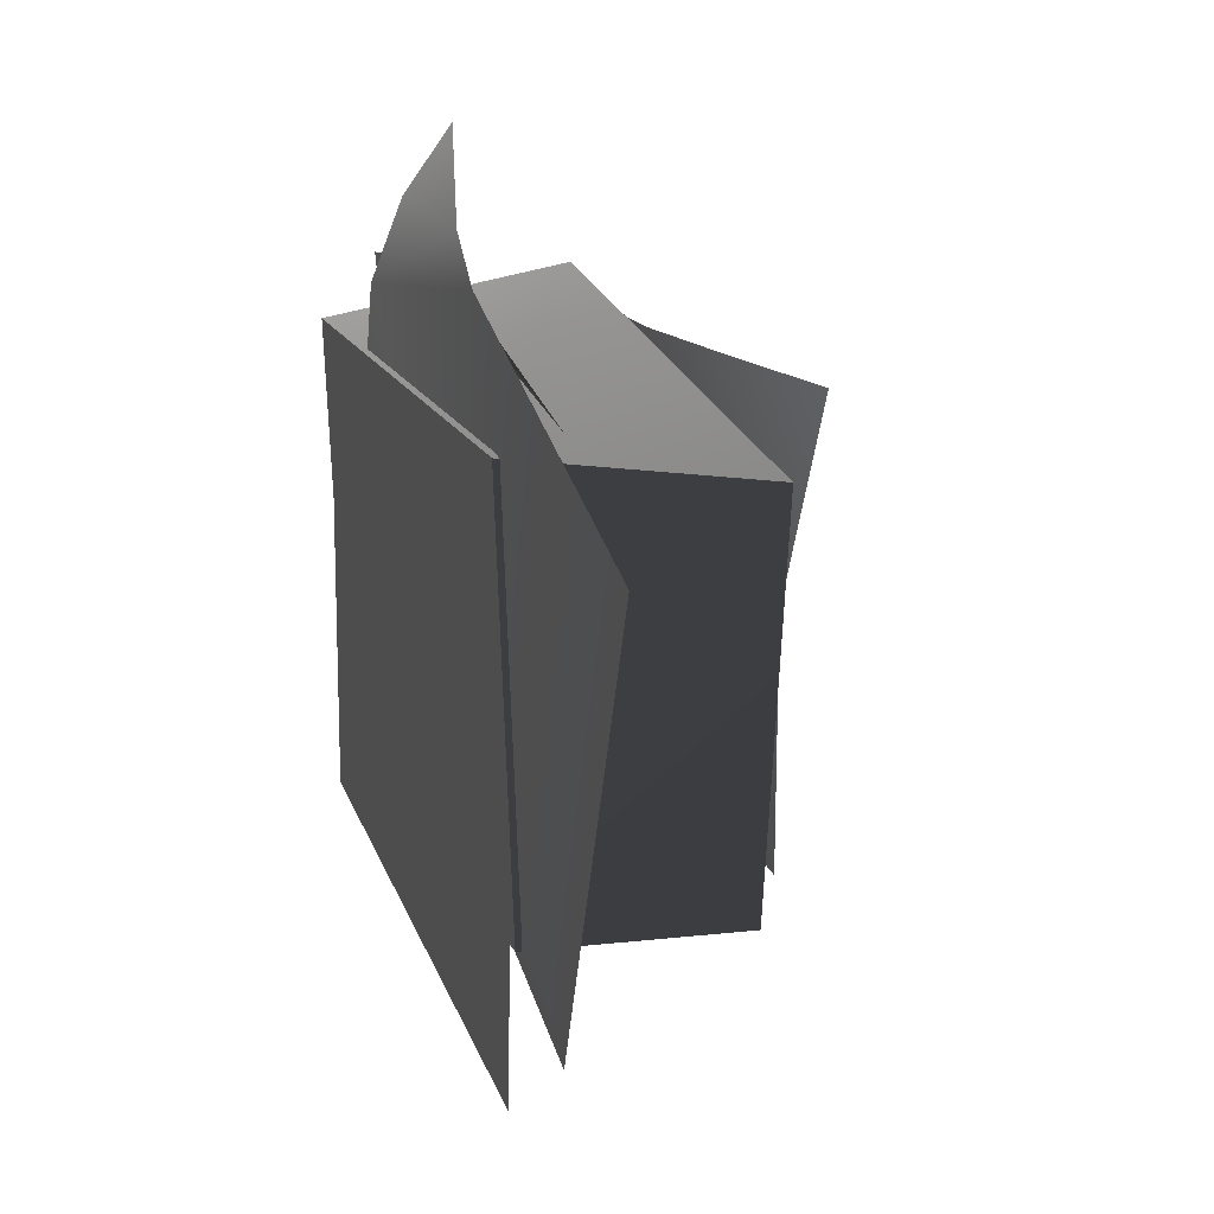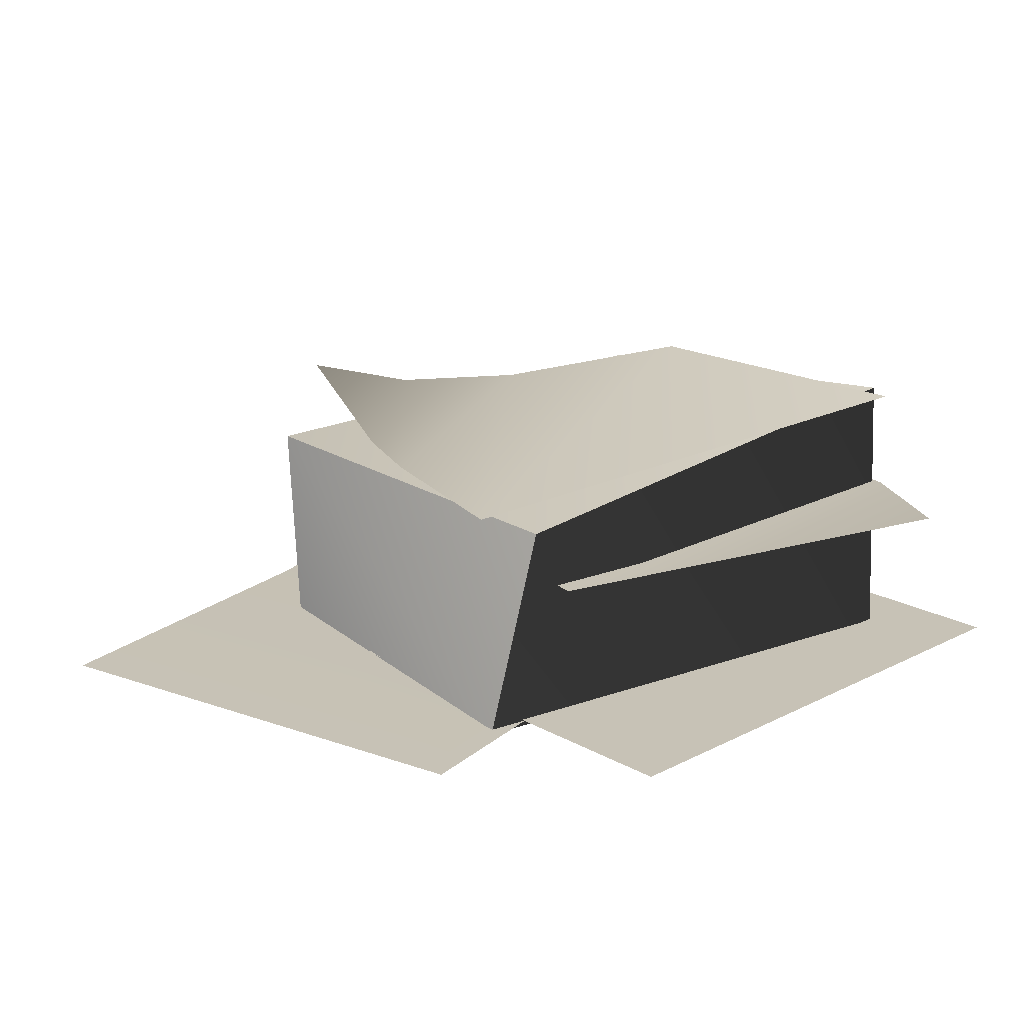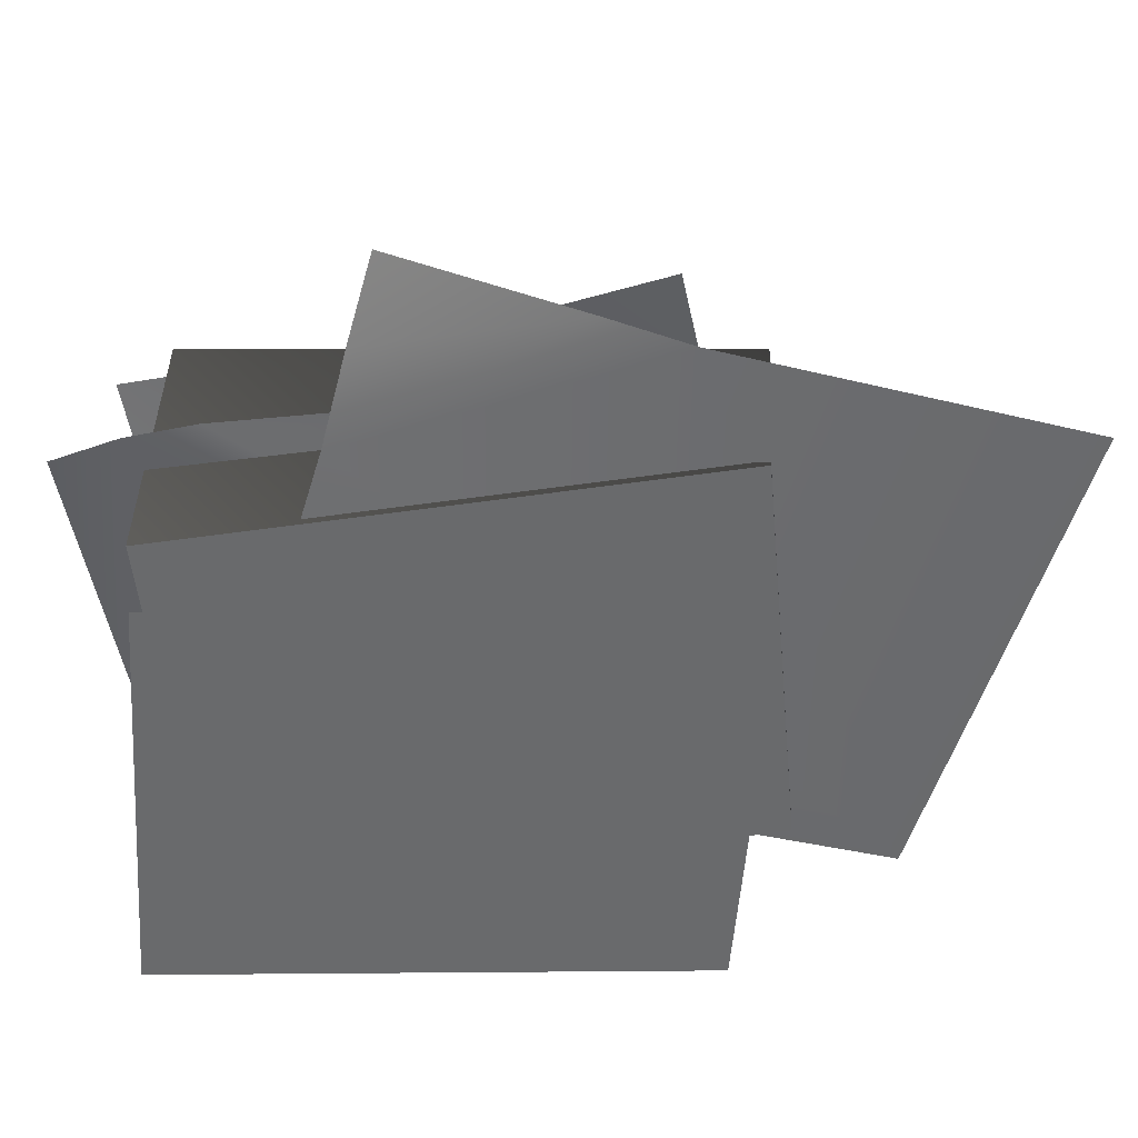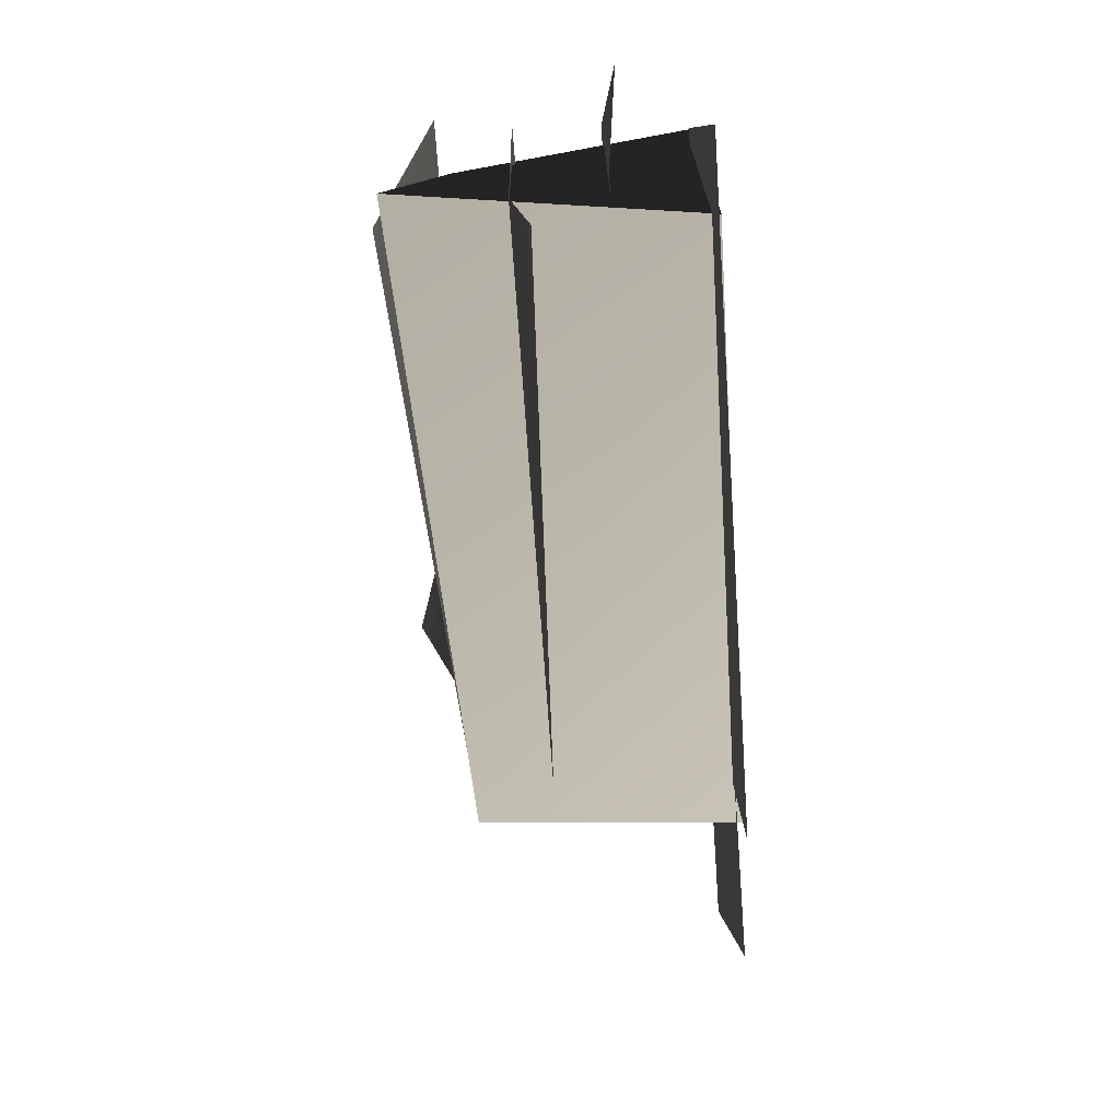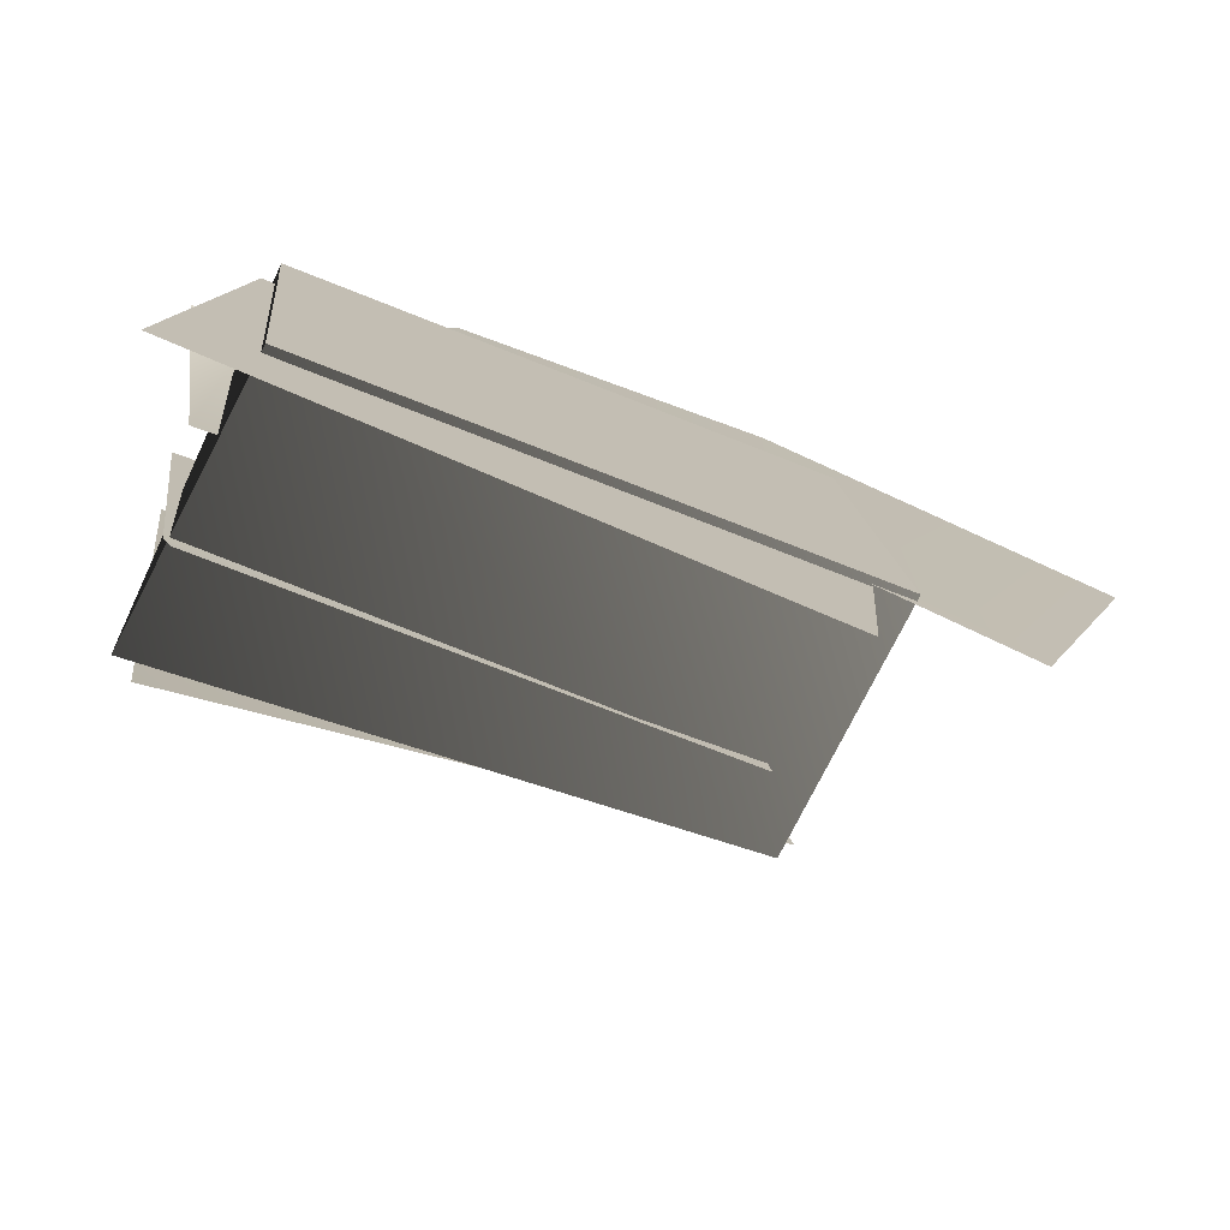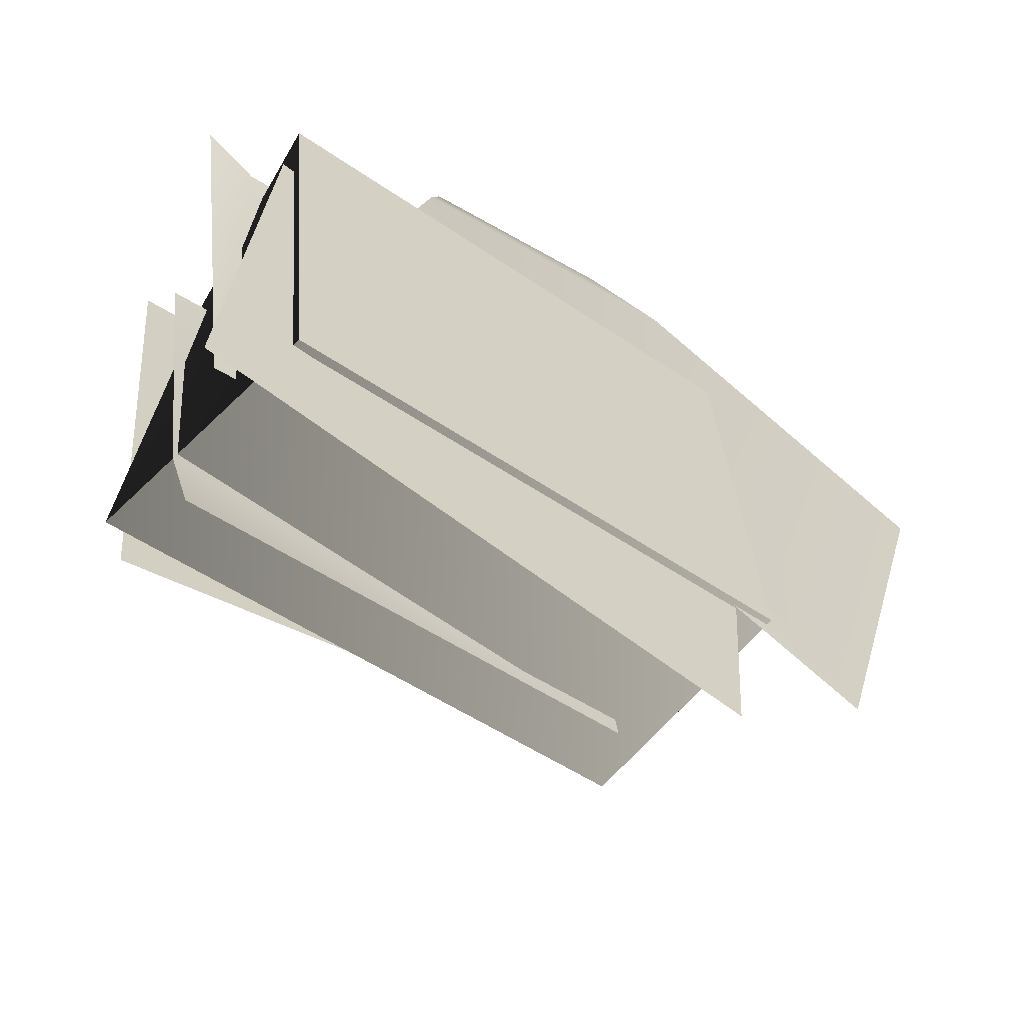
<metadata>
{"format":"obj","ext":"obj","renderer":"f3d","projection":"perspective","resolution":1024,"background":"white","views":[{"elev":23.9,"azim":70.3,"up":"+Z"},{"elev":19.2,"azim":140.6,"up":"+Y"},{"elev":37.4,"azim":-4.7,"up":"+Z"},{"elev":-76.4,"azim":-86.8,"up":"+Z"},{"elev":-76.7,"azim":-22.2,"up":"+Z"},{"elev":-59.2,"azim":-36.9,"up":"+Z"}]}
</metadata>
<code>
v -0.1354 0.1507 -0.08865
v 0.1549 0.1234 -0.1039
v -0.1235 0.1279 0.1367
v 0.1667 0.128 0.1215
v -0.1201 1.259e-18 -0.1098
v -0.1354 0.1507 -0.08865
v -0.1414 3.138e-17 0.1148
v -0.1235 0.1279 0.1367
v -0.1414 3.138e-17 0.1148
v -0.1235 0.1279 0.1367
v 0.1479 -6.968e-19 0.1422
v 0.1667 0.128 0.1215
v 0.1692 -3.081e-17 -0.08241
v 0.1549 0.1234 -0.1039
v -0.1201 1.259e-18 -0.1098
v -0.1354 0.1507 -0.08865
v 0.1549 0.1234 -0.1039
v 0.1692 -3.081e-17 -0.08241
v 0.1667 0.128 0.1215
v 0.1479 -6.968e-19 0.1422
v -0.1201 1.259e-18 -0.1098
v -0.1414 3.138e-17 0.1148
v 0.1692 -3.081e-17 -0.08241
v 0.1479 -6.968e-19 0.1422
v -0.1533 0.09232 0.05425
v -0.1313 0.09224 -0.1023
v 0.1077 0.08774 0.09223
v 0.1372 0.08764 -0.1104
v -0.124 0.08227 -0.1484
v 0.1185 0.04272 0.136
v 0.1075 0.01727 0.177
v -0.1071 0.04659 0.1473
v 0.148 0.04258 -0.03798
v -0.1438 0.04724 0.141
v -0.1389 0.04762 -0.08654
v -0.1767 0.03829 0.1361
v -0.1624 0.004098 -0.1618
v 0.1414 0.004098 -0.1846
v -0.1447 0.004098 0.07403
v 0.1591 0.004098 0.05125
v 0.1454 0.1342 0.06104
v 0.1265 0.1613 0.1466
v 0.05981 0.1405 0.1431
v 0.1529 0.1296 0.02199
v -0.02153 0.132 0.1323
v 0.1656 0.1247 -0.06942
v -0.1534 0.134 0.1139
v -0.1222 0.1521 -0.1096
v -0.0385 0.01626 0.2039
v 0.07178 0.009535 0.2182
v -0.025 0.03724 0.24
v -0.052 0.003152 0.1591
v 0.1146 0.003152 0.2043
v 0.2259 0.003152 -0.1095
v -0.1034 0.003152 -0.008451
v 0.3043 0.003152 0.1461
g Paper_Preset_01_6608_117
f 1 3 2
f 2 3 4
f 5 7 6
f 6 7 8
f 9 11 10
f 10 11 12
f 13 15 14
f 14 15 16
f 17 19 18
f 18 19 20
f 21 23 22
f 22 23 24
f 25 27 26
f 26 27 28
f 29 26 28
f 30 32 31
f 32 30 33
f 34 32 33
f 35 34 33
f 35 36 34
f 37 39 38
f 38 39 40
f 41 43 42
f 44 43 41
f 45 43 44
f 45 44 46
f 47 45 46
f 48 47 46
f 49 51 50
f 49 50 52
f 52 50 53
f 52 53 54
f 55 52 54
f 53 56 54

</code>
